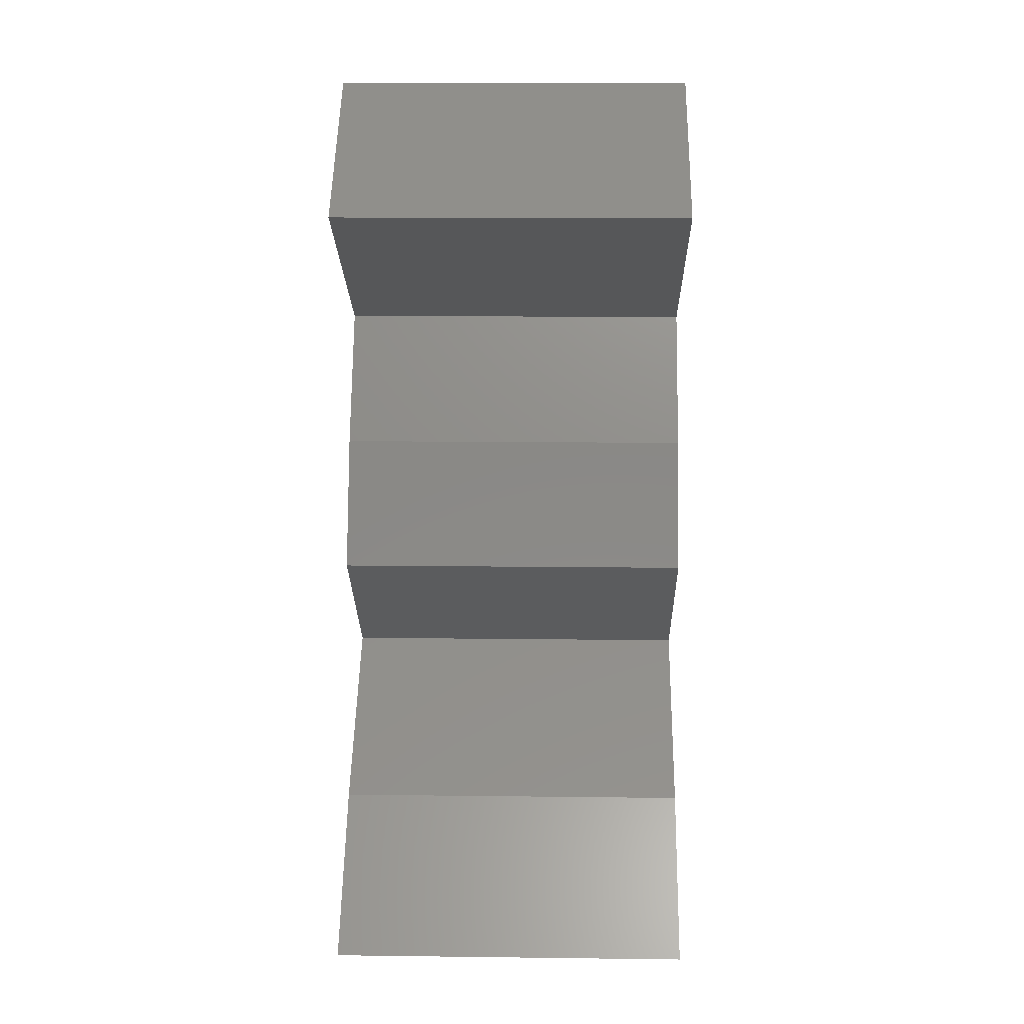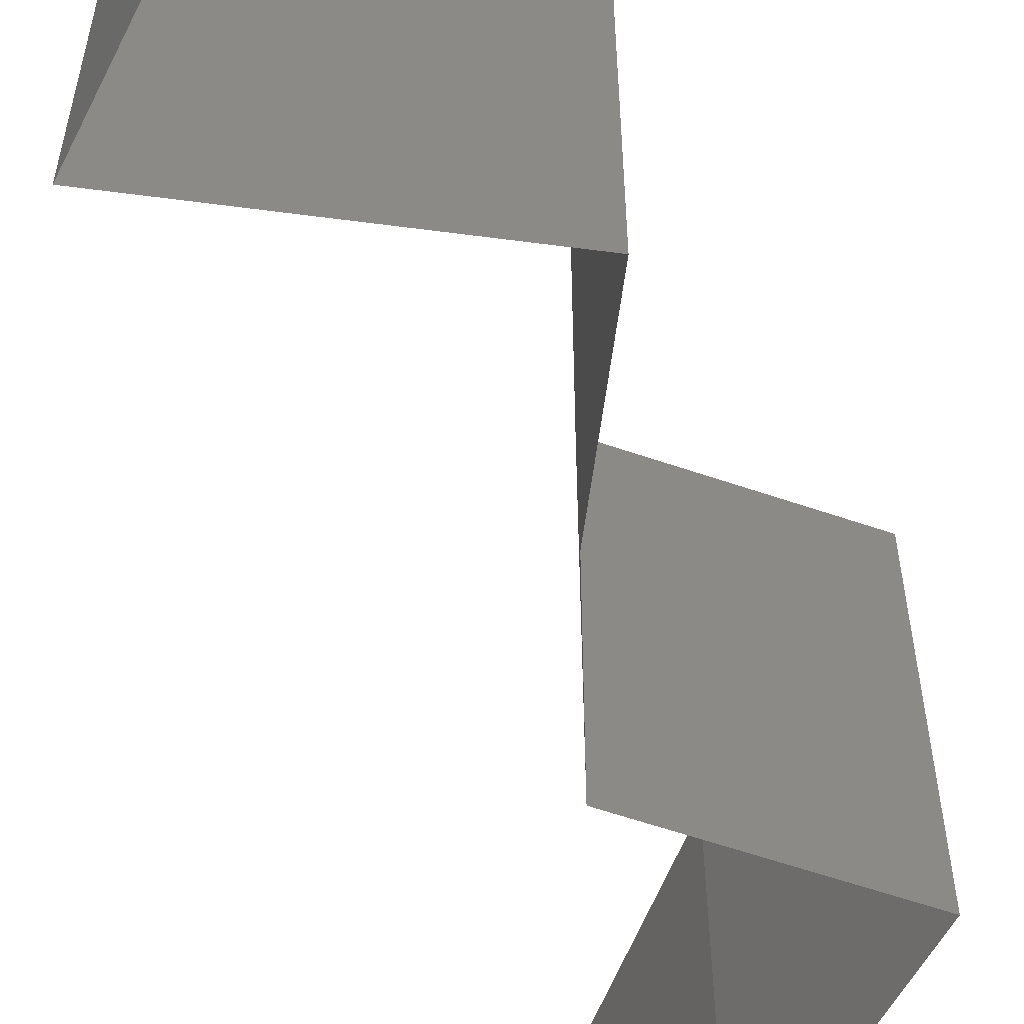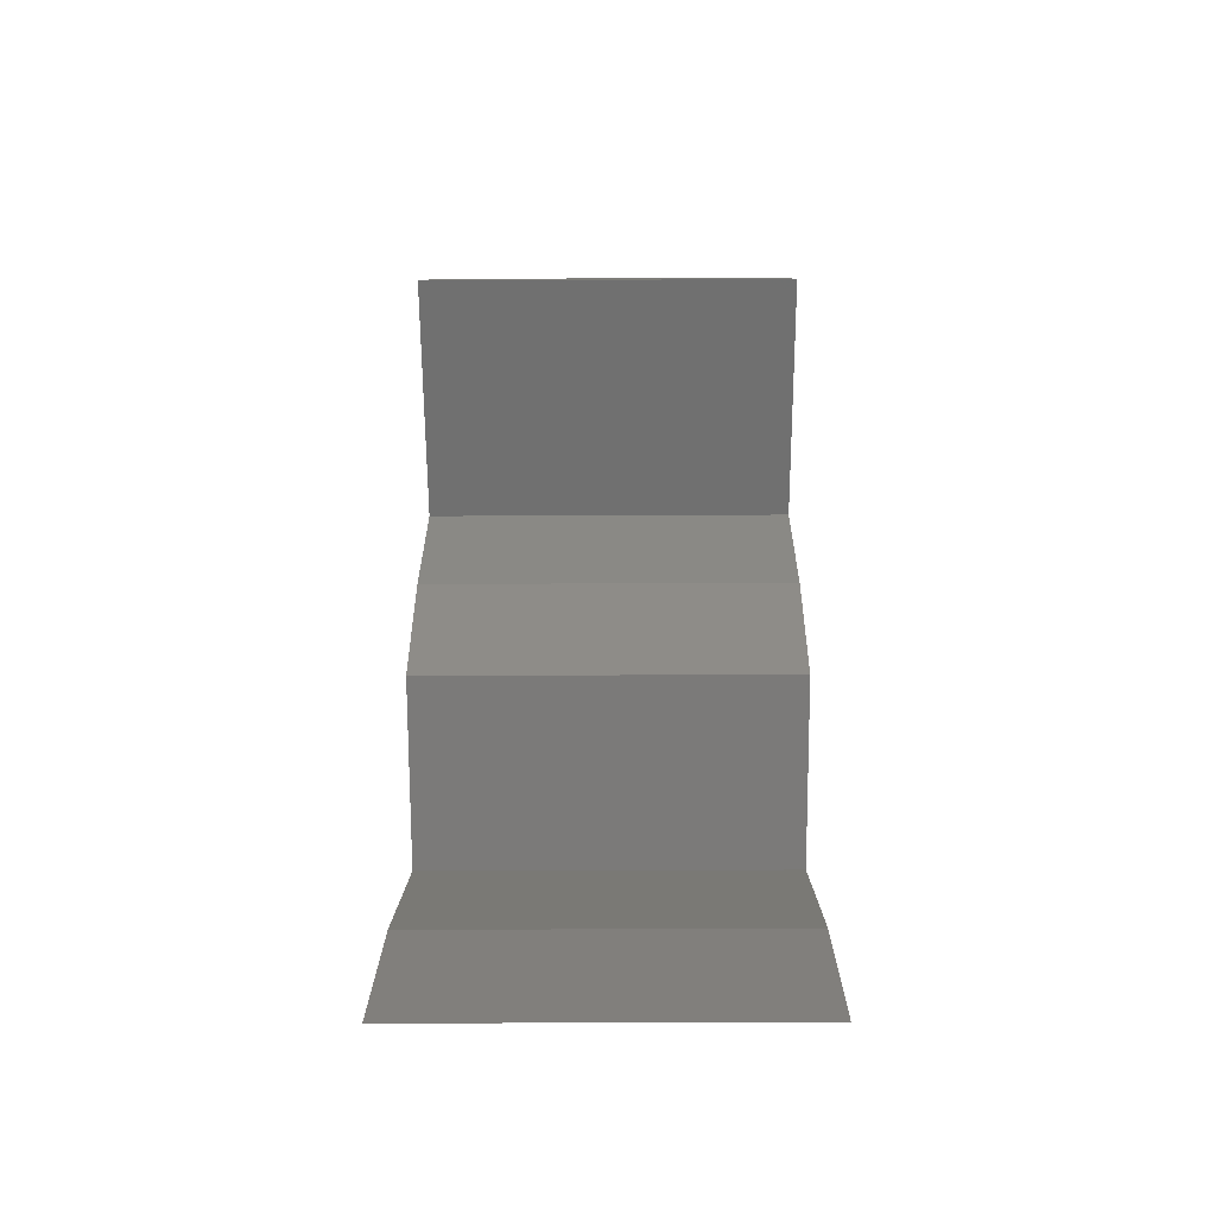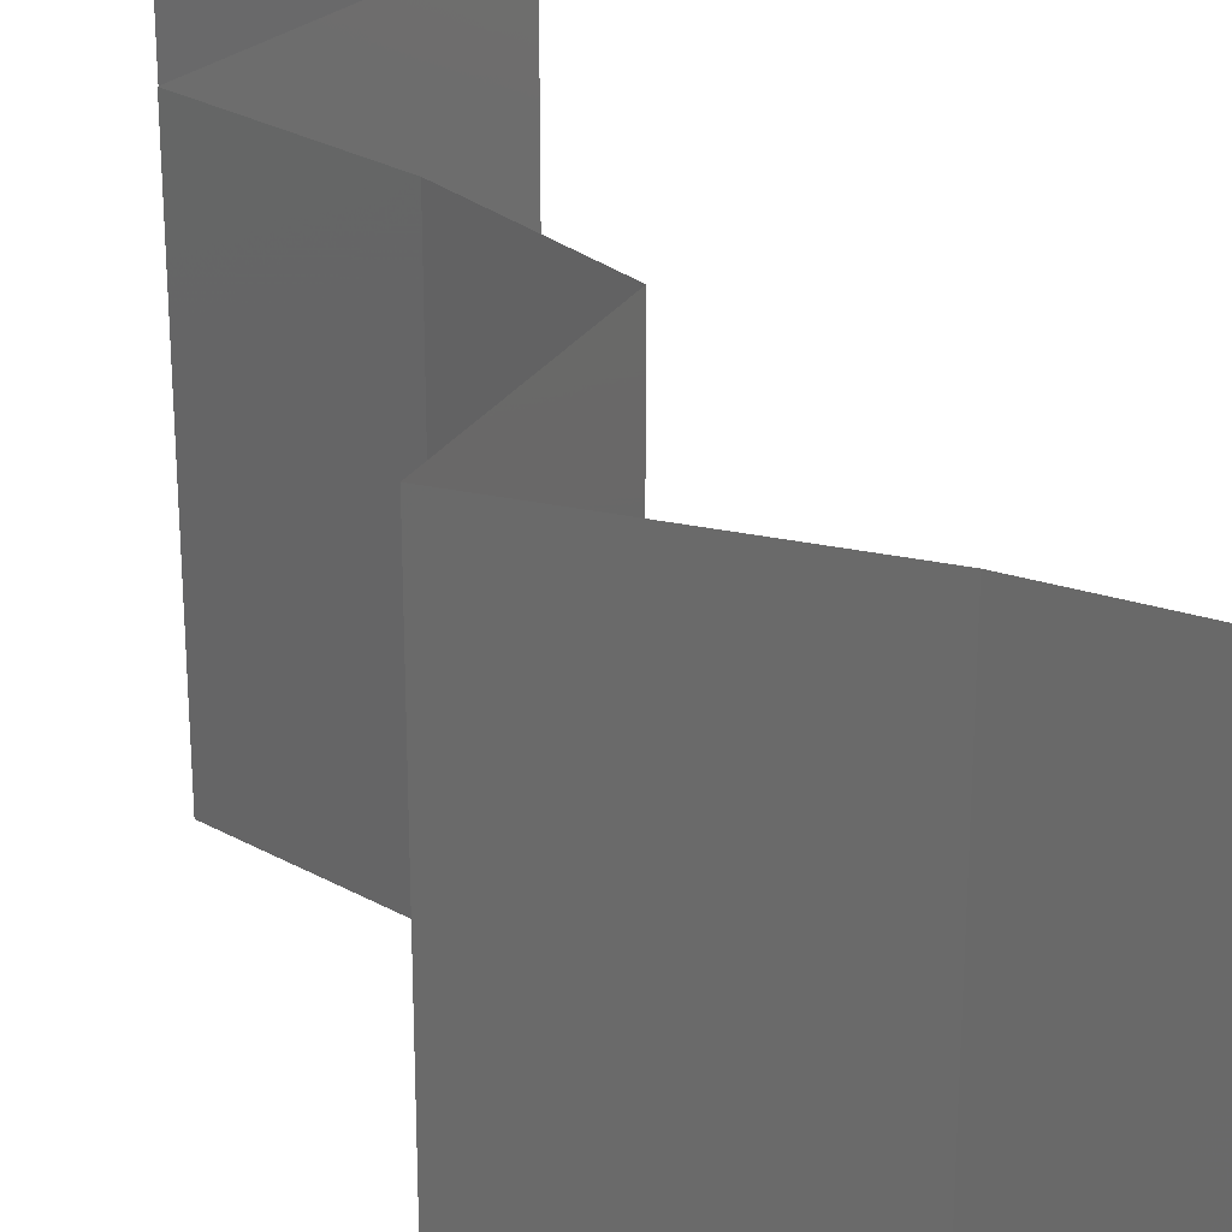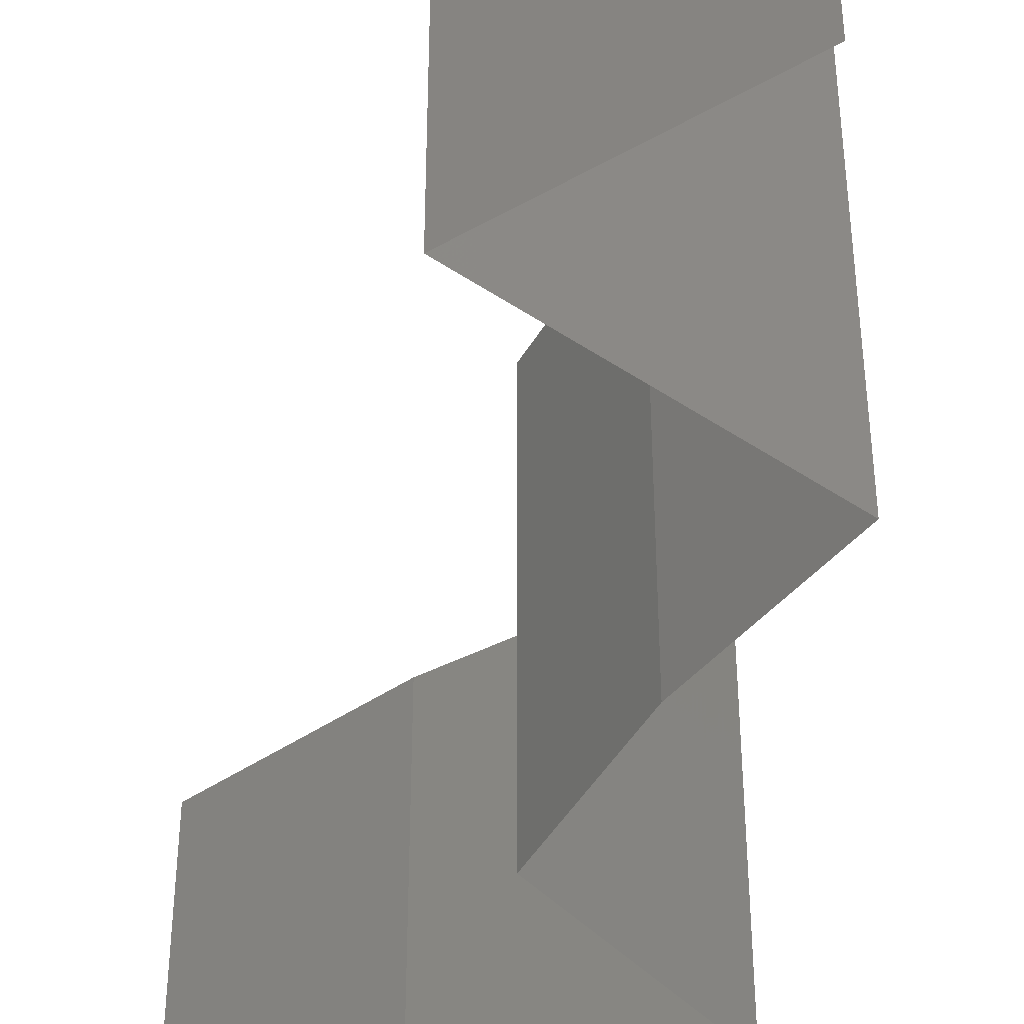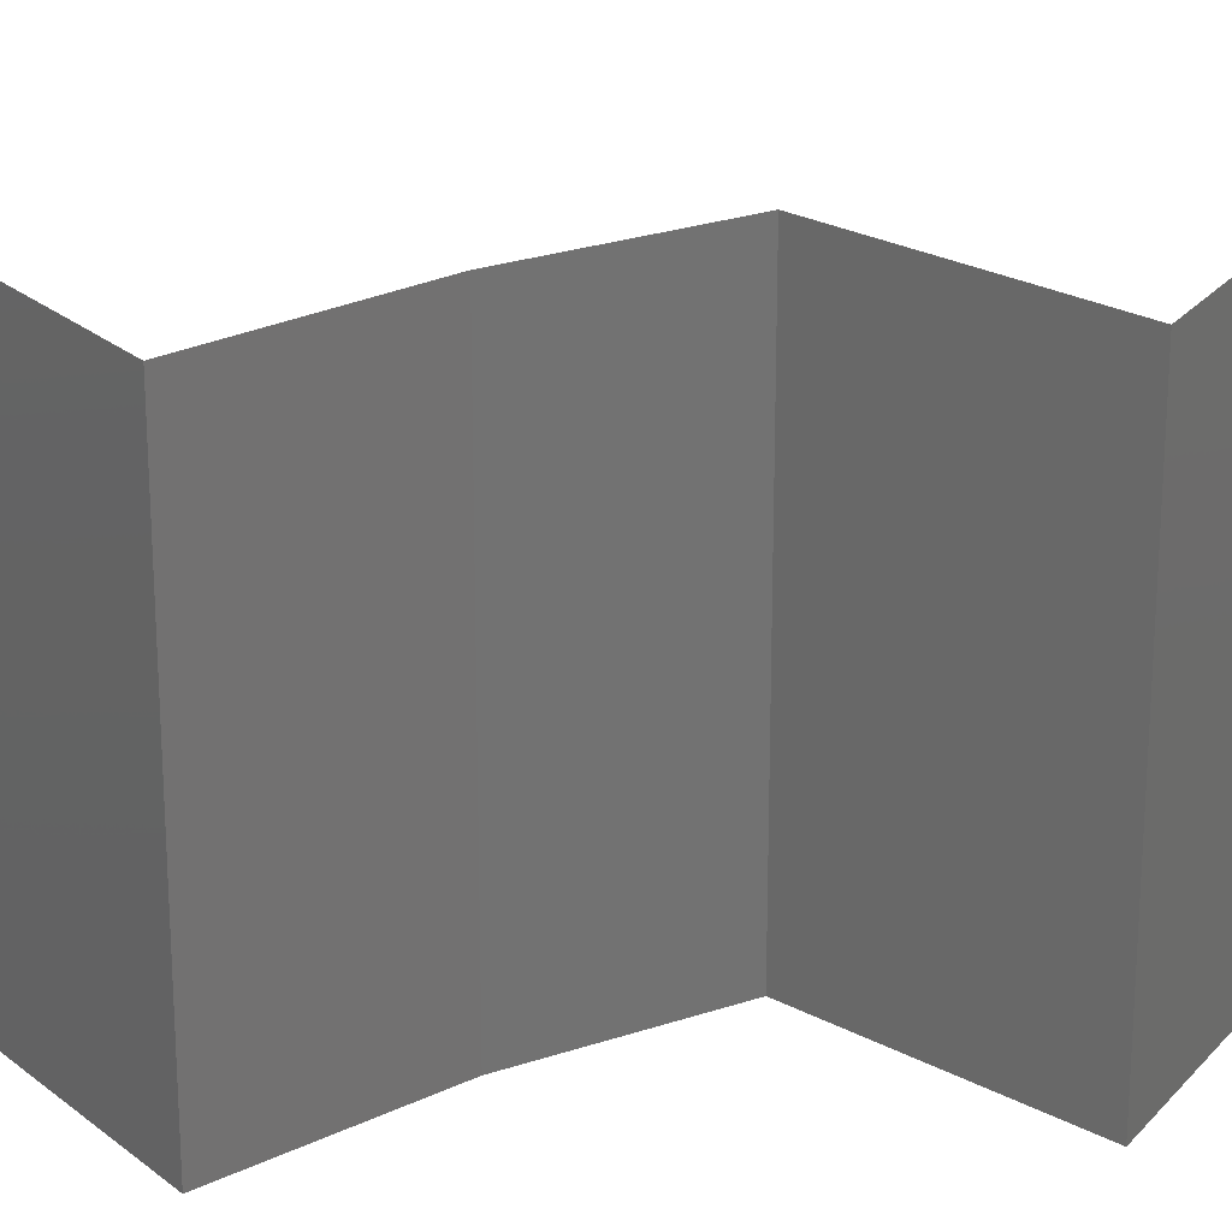
<metadata>
{"format":"stl","ext":"stl","renderer":"f3d","projection":"perspective","resolution":1024,"background":"white","views":[{"elev":14.1,"azim":91.5,"up":"+Y"},{"elev":-60.3,"azim":-156.6,"up":"+Z"},{"elev":-31.1,"azim":90.4,"up":"+Y"},{"elev":28.8,"azim":-19.4,"up":"+Z"},{"elev":-45.4,"azim":173.1,"up":"+Z"},{"elev":25.6,"azim":-96.9,"up":"+Z"}]}
</metadata>
<code>
# stl→obj: 43 verts, 64 faces
v 0.03889 0.04954 0.02
v 0.03052 0.05662 0.02
v 0.0347 0.05308 0.01451
v 0.03052 0.05662 0
v 0.03889 0.04954 0
v 0.0347 0.05308 0.005521
v 0.03889 0.04954 0.01
v 0.03052 0.05662 0.01
v 0.02712 0.04247 0
v 0.02712 0.04247 0.01
v 0.03124 0.04494 0.005
v 0.03477 0.04707 0.015
v 0.02712 0.04247 0.02
v 0.031 0.0448 0.015
v 0.035 0.04721 0.005
v 0.033 0.04601 0.02
v 0.033 0.04601 0
v 0.033 0.04601 0.01
v 0.03136 0.03539 0
v 0.03136 0.03539 0.01
v 0.02924 0.03893 0.005
v 0.02924 0.03893 0.015
v 0.03136 0.03539 0.02
v 0.03277 0.03185 0.015
v 0.03418 0.02831 0
v 0.03418 0.02831 0.01
v 0.03277 0.03185 0.005
v 0.03418 0.02831 0.02
v 0.02652 0.02123 0
v 0.03035 0.02477 0.005
v 0.02652 0.02123 0.02
v 0.03035 0.02477 0.015
v 0.02652 0.02123 0.01
v 0.03583 0.01416 0.02
v 0.03118 0.01769 0.01405
v 0.03583 0.01416 0
v 0.03118 0.01769 0.005729
v 0.03583 0.01416 0.01
v 0.04296 0.007078 0
v 0.0394 0.01062 0.005
v 0.04296 0.007078 0.02
v 0.0394 0.01062 0.015
v 0.04296 0.007078 0.01
f 1 2 3
f 4 5 6
f 6 7 3
f 8 6 3
f 2 8 3
f 5 7 6
f 8 4 6
f 7 1 3
f 9 10 11
f 1 7 12
f 10 13 14
f 7 5 15
f 16 1 12
f 17 9 11
f 13 16 14
f 5 17 15
f 17 11 15
f 16 12 14
f 15 11 18
f 14 12 18
f 12 7 18
f 7 15 18
f 11 10 18
f 10 14 18
f 19 20 21
f 13 10 22
f 20 23 22
f 10 9 21
f 9 19 21
f 10 20 22
f 23 13 22
f 20 10 21
f 23 20 24
f 25 26 27
f 20 19 27
f 26 28 24
f 28 23 24
f 26 20 27
f 20 26 24
f 19 25 27
f 25 29 30
f 31 28 32
f 28 26 32
f 29 33 30
f 32 26 30
f 33 32 30
f 26 25 30
f 33 31 32
f 34 31 35
f 29 36 37
f 33 37 35
f 37 38 35
f 31 33 35
f 36 38 37
f 33 29 37
f 38 34 35
f 36 39 40
f 41 34 42
f 40 43 42
f 38 40 42
f 34 38 42
f 39 43 40
f 38 36 40
f 43 41 42

</code>
